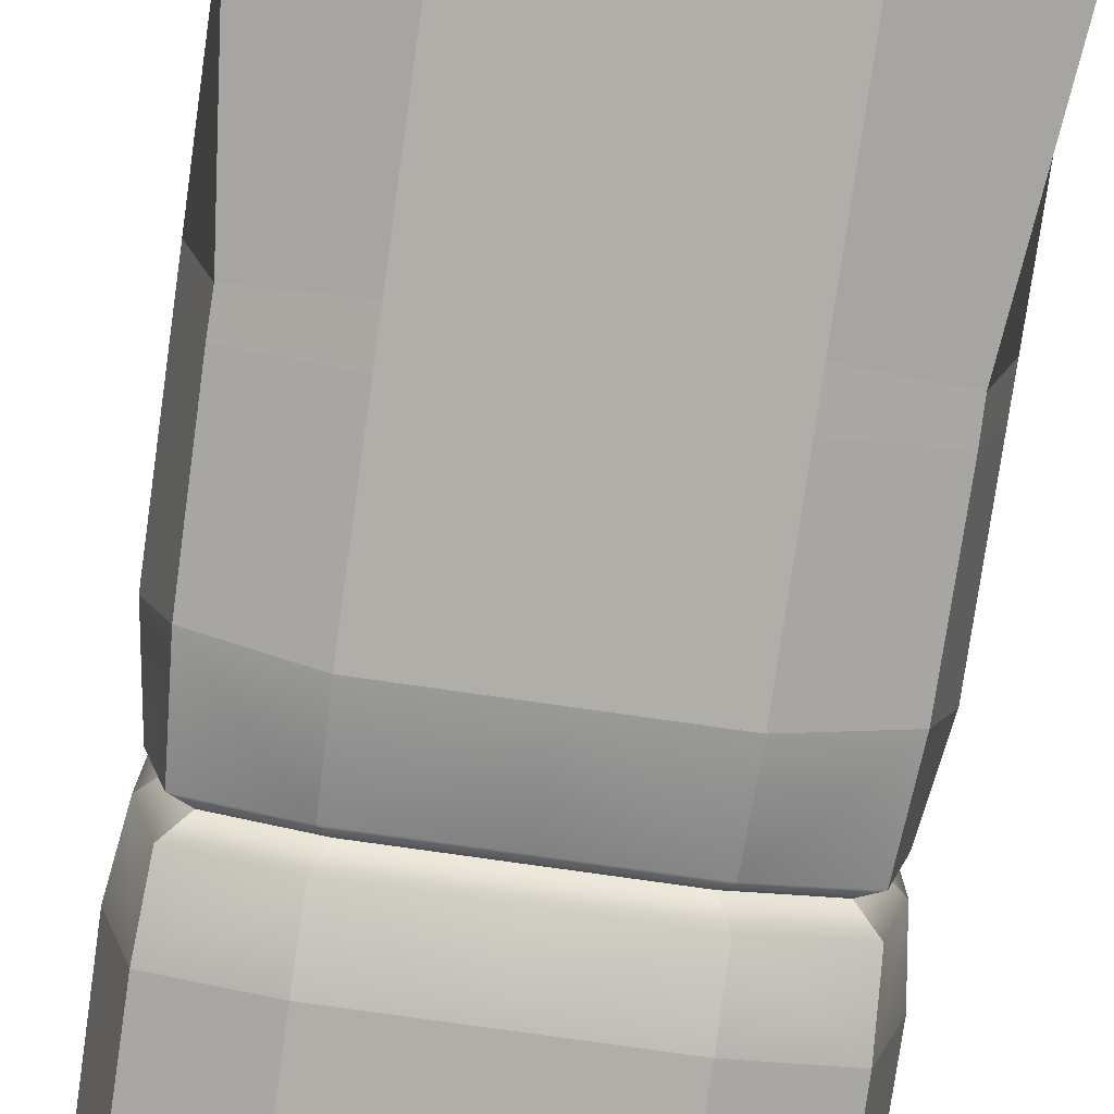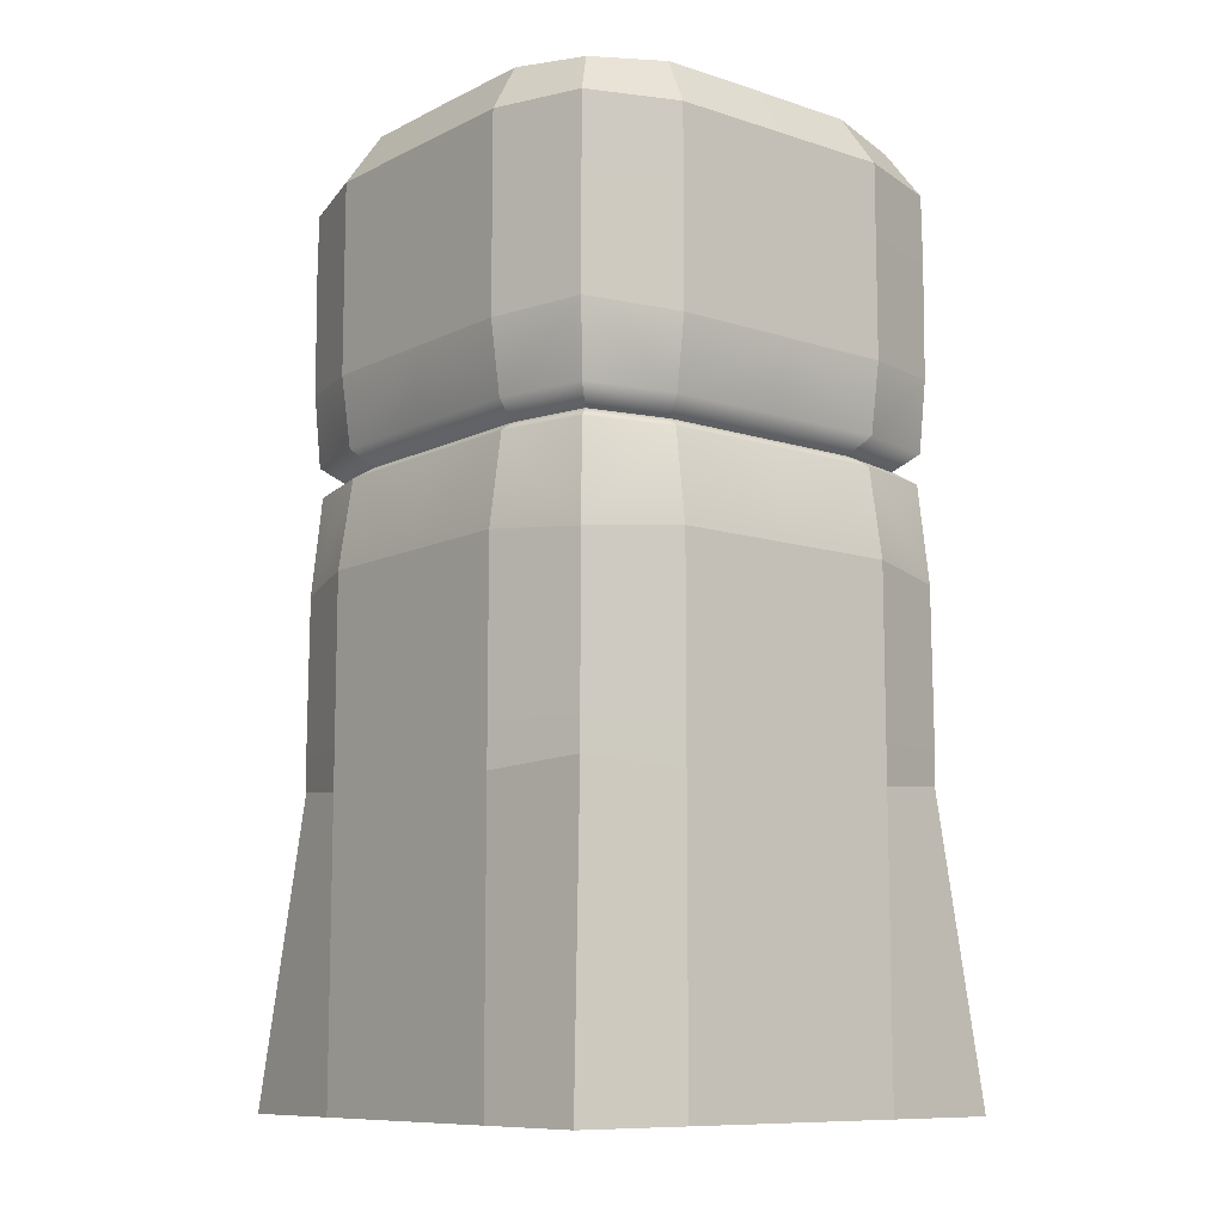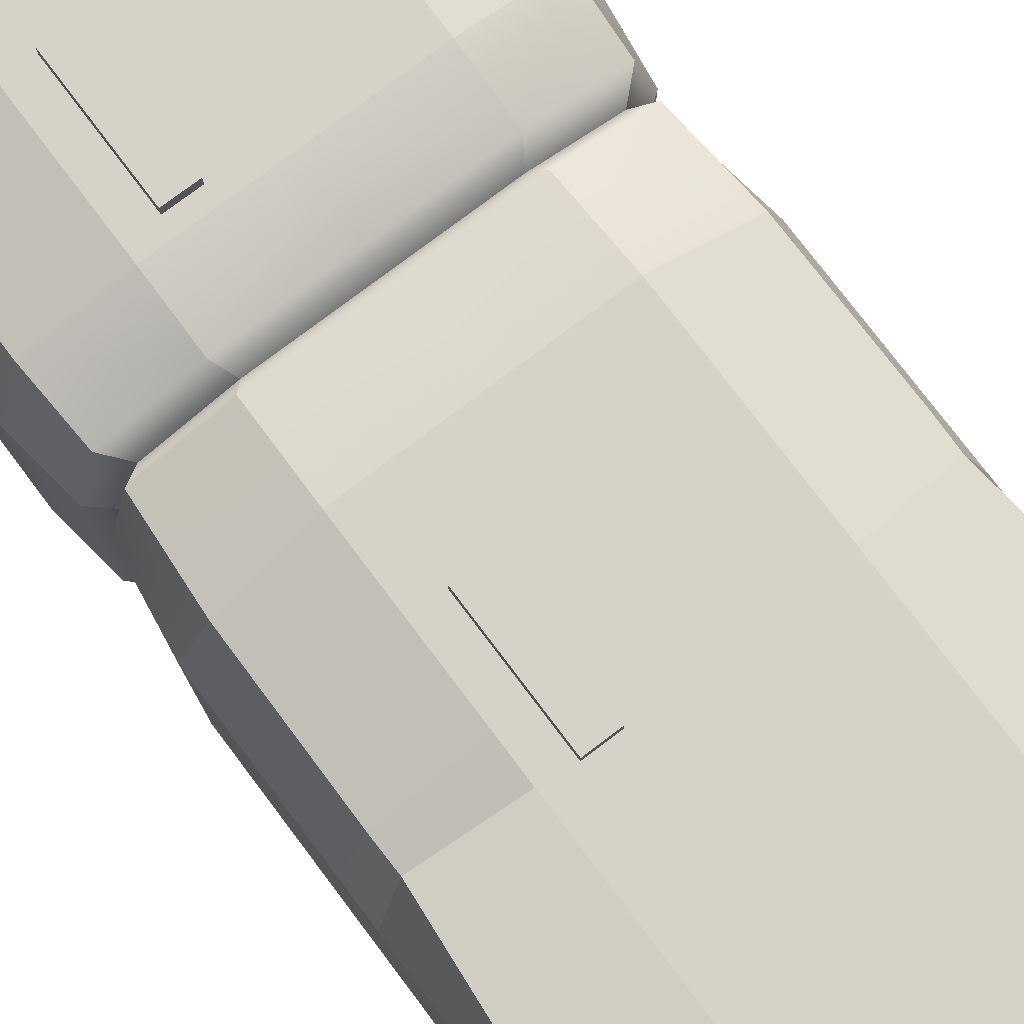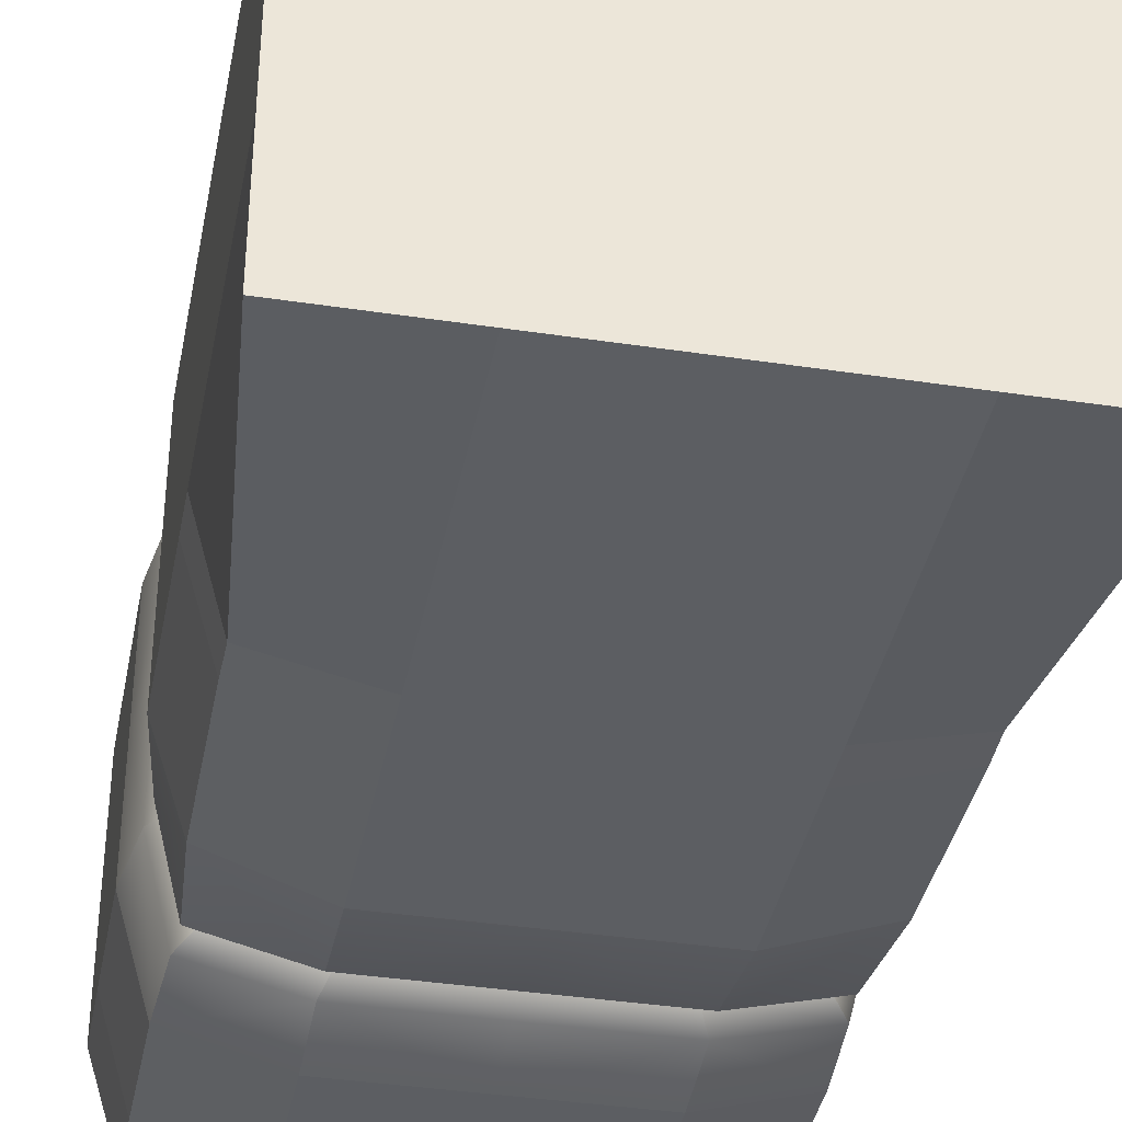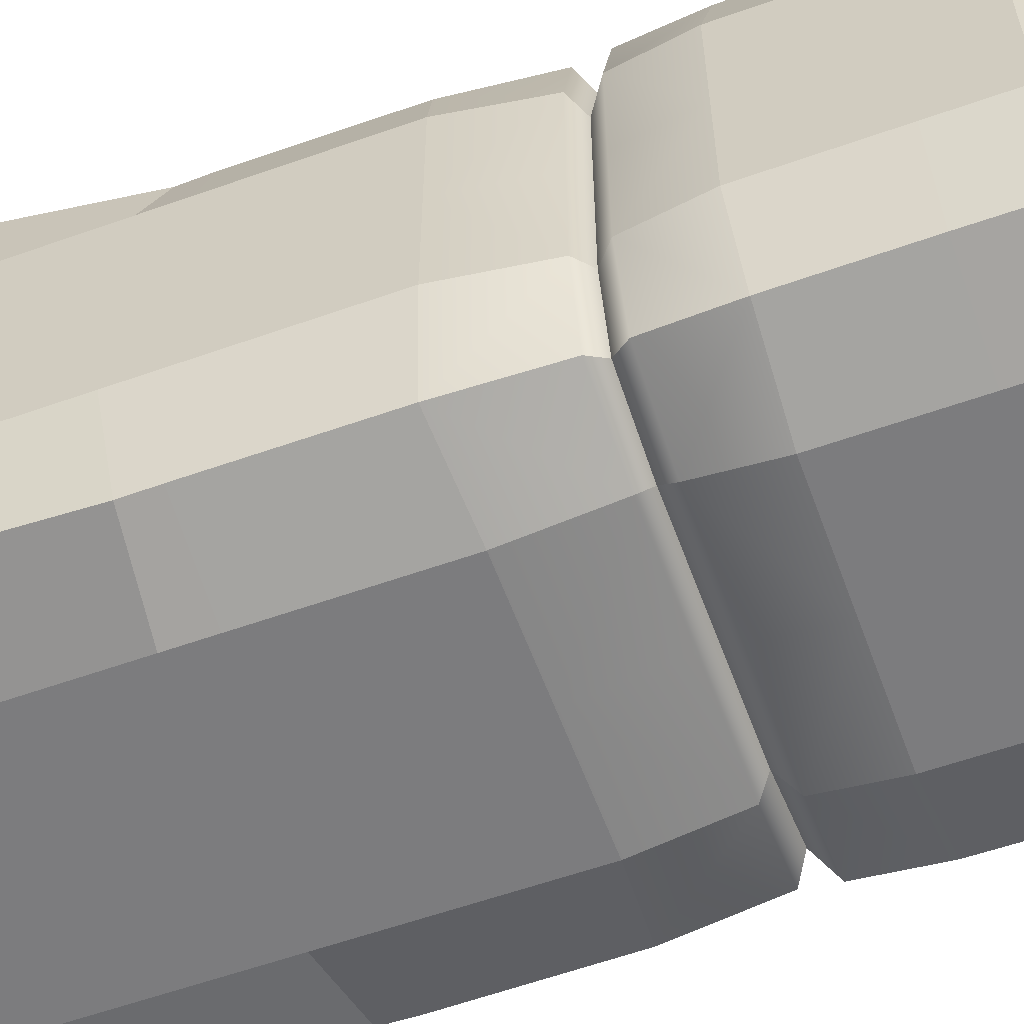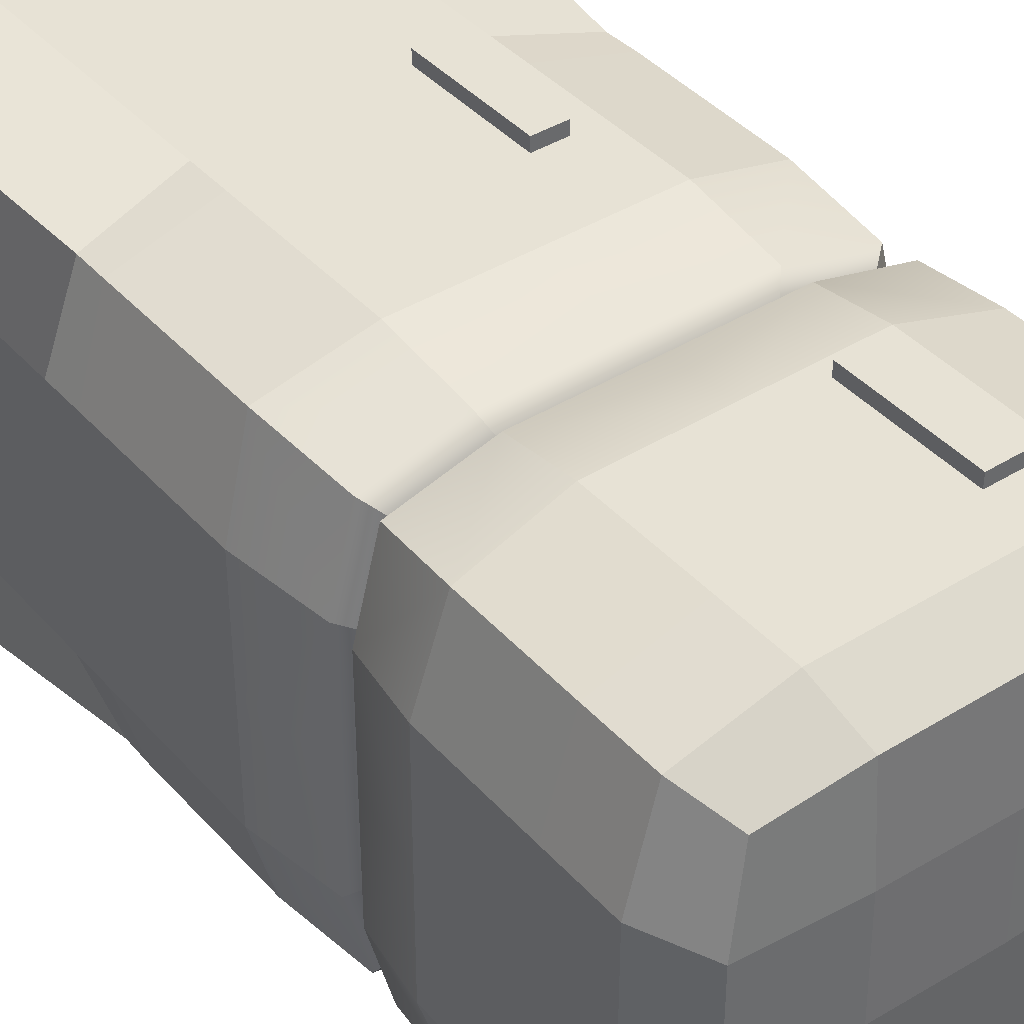
<metadata>
{"format":"obj","ext":"obj","renderer":"f3d","projection":"perspective","resolution":1024,"background":"white","views":[{"elev":-77.5,"azim":-8.1,"up":"+Z"},{"elev":-10.1,"azim":140.8,"up":"+Y"},{"elev":77.5,"azim":-37.1,"up":"+Z"},{"elev":-38.1,"azim":-10.9,"up":"+Z"},{"elev":-58.9,"azim":110.1,"up":"+Z"},{"elev":40.5,"azim":142.7,"up":"+Z"}]}
</metadata>
<code>
v -2.599 8.436 7.345
v -1.667 8.436 7.345
v -2.599 12.17 7.345
v -1.667 12.17 7.345
v -2.599 12.17 6.969
v -1.667 12.17 6.969
v -2.599 8.436 6.969
v -1.667 8.436 6.969
v -6.969 0 6.969
v 6.969 0 6.969
v -5.473 17.59 5.473
v 5.473 17.59 5.473
v -5.473 17.59 -5.473
v 5.473 17.59 -5.473
v -6.969 0 -6.969
v 6.969 0 -6.969
v -0 9.745 6.969
v -0 0 6.969
v 6.182 9.745 6.182
v -0 17.59 6.029
v -6.182 9.745 6.182
v 6.029 17.59 -0
v -0 17.59 -6.029
v -6.029 17.59 -0
v -0 9.745 -6.969
v 6.182 9.745 -6.182
v -0 0 -6.969
v -6.182 9.745 -6.182
v -0 0 -0
v 6.969 0 -0
v -6.969 0 -0
v 6.969 9.745 -0
v -6.969 9.745 -0
v -3.484 8.546 6.969
v -6.164 8.788 6.164
v -3.484 0 6.969
v -0 8.546 6.969
v -3.484 9.745 6.969
v -6.028 17.59 3.164
v -3.164 17.59 6.028
v -3.484 14.62 -6.969
v -6.164 14.37 -6.164
v -3.164 17.59 -6.028
v -0 14.62 -6.969
v -3.484 9.745 -6.969
v -3.484 0 -3.484
v -6.969 0 -3.484
v -3.484 0 -6.969
v -0 0 -3.484
v -3.484 0 -0
v 6.969 8.546 3.484
v 6.164 8.788 6.164
v 6.969 0 3.484
v 6.969 8.546 -0
v 6.969 9.745 3.484
v -6.969 8.546 -3.484
v -6.164 8.788 -6.164
v -6.969 8.546 -0
v -6.969 9.745 -3.484
v 3.484 8.546 6.969
v 3.484 0 6.969
v 3.484 9.745 6.969
v 3.484 14.62 6.969
v 6.164 14.37 6.164
v 3.164 17.59 6.028
v -0 14.62 6.969
v -3.484 14.62 6.969
v -6.164 14.37 6.164
v 6.028 17.59 3.164
v 6.028 17.59 -3.164
v 3.164 17.59 -6.028
v -6.028 17.59 -3.164
v 3.484 14.62 -6.969
v 6.164 14.37 -6.164
v 3.484 9.745 -6.969
v 3.484 8.546 -6.969
v 6.164 8.788 -6.164
v 3.484 0 -6.969
v -0 8.546 -6.969
v -3.484 8.546 -6.969
v 3.484 0 -3.484
v 6.969 0 -3.484
v 3.484 0 -0
v 3.484 0 3.484
v -0 0 3.484
v -3.484 0 3.484
v -6.969 0 3.484
v 6.969 8.546 -3.484
v 6.969 9.745 -3.484
v 6.969 14.62 -3.484
v 6.969 14.62 -0
v 6.969 14.62 3.484
v -6.969 8.546 3.484
v -6.969 9.745 3.484
v -6.969 14.62 3.484
v -6.969 14.62 -0
v -6.969 14.62 -3.484
v -5.473 26.94 5.473
v 5.473 26.94 5.473
v -5.473 26.94 -5.473
v 5.473 26.94 -5.473
v -0 23.64 6.969
v 6.182 23.64 6.182
v -0 27.25 6.029
v -6.182 23.64 6.182
v -0 27.6 -0
v 6.029 27.25 -0
v -0 27.25 -6.029
v -6.029 27.25 -0
v -0 23.64 -6.969
v 6.182 23.64 -6.182
v -6.182 23.64 -6.182
v 6.969 23.64 -0
v -6.969 23.64 -0
v -3.484 20.13 6.969
v -6.164 20.24 6.164
v -0 20.13 6.969
v -3.484 23.64 6.969
v -3.109 27.43 3.109
v -6.028 27.24 3.164
v -3.164 27.24 6.028
v -0 27.52 3.132
v -3.132 27.52 -0
v -3.484 25.76 -6.969
v -6.164 25.65 -6.164
v -3.164 27.24 -6.028
v -0 25.76 -6.969
v -3.484 23.64 -6.969
v 6.969 20.13 3.484
v 6.164 20.24 6.164
v 6.969 20.13 -0
v 6.969 23.64 3.484
v -6.969 20.13 -3.484
v -6.164 20.24 -6.164
v -6.969 20.13 -0
v -6.969 23.64 -3.484
v 3.484 20.13 6.969
v 3.484 23.64 6.969
v 3.484 25.76 6.969
v 6.164 25.65 6.164
v 3.164 27.24 6.028
v -0 25.76 6.969
v -3.484 25.76 6.969
v -6.164 25.65 6.164
v 3.109 27.43 3.109
v 6.028 27.24 3.164
v 3.132 27.52 -0
v 3.109 27.43 -3.109
v 6.028 27.24 -3.164
v 3.164 27.24 -6.028
v -0 27.52 -3.132
v -3.109 27.43 -3.109
v -6.028 27.24 -3.164
v 3.484 25.76 -6.969
v 6.164 25.65 -6.164
v 3.484 23.64 -6.969
v 3.484 20.13 -6.969
v 6.164 20.24 -6.164
v -0 20.13 -6.969
v -3.484 20.13 -6.969
v 6.969 20.13 -3.484
v 6.969 23.64 -3.484
v 6.969 25.76 -3.484
v 6.969 25.76 -0
v 6.969 25.76 3.484
v -6.969 20.13 3.484
v -6.969 23.64 3.484
v -6.969 25.76 3.484
v -6.969 25.76 -0
v -6.969 25.76 -3.484
v -6.033 18.1 6.033
v -6.679 18.08 3.472
v -6.68 18.08 -0
v -6.679 18.08 -3.472
v -6.033 18.1 -6.033
v -3.472 18.08 -6.679
v -0 18.08 -6.68
v 3.472 18.08 -6.679
v 6.033 18.1 -6.033
v 6.679 18.08 -3.472
v 6.68 18.08 -0
v 6.679 18.08 3.472
v 6.033 18.1 6.033
v 3.472 18.08 6.679
v -0 18.08 6.68
v -3.472 18.08 6.679
v -5.959 17.23 5.959
v -6.579 17.25 3.438
v -6.58 17.25 -0
v -6.579 17.25 -3.438
v -5.959 17.23 -5.959
v -3.438 17.25 -6.579
v -0 17.25 -6.58
v 3.438 17.25 -6.579
v 5.959 17.23 -5.959
v 6.579 17.25 -3.438
v 6.58 17.25 -0
v 6.579 17.25 3.438
v 5.959 17.23 5.959
v 3.438 17.25 6.579
v -0 17.25 6.58
v -3.438 17.25 6.579
v -2.599 20.61 7.345
v -1.667 20.61 7.345
v -2.599 24.34 7.345
v -1.667 24.34 7.345
v -2.599 24.34 6.969
v -1.667 24.34 6.969
v -2.599 20.61 6.969
v -1.667 20.61 6.969
f 1 2 4 3
f 3 4 6 5
f 5 6 8 7
f 7 8 2 1
f 2 8 6 4
f 7 1 3 5
f 38 21 35 34
f 45 28 42 41
f 50 31 47 46
f 55 19 52 51
f 59 28 57 56
f 37 18 61 60
f 62 19 64 63
f 66 201 202 67
f 44 193 194 73
f 75 26 77 76
f 79 27 48 80
f 49 27 78 81
f 83 30 53 84
f 85 18 36 86
f 54 30 82 88
f 89 26 74 90
f 91 197 198 92
f 58 31 87 93
f 94 21 68 95
f 96 189 190 97
f 35 9 36 34
f 36 18 37 34
f 37 17 38 34
f 42 191 192 41
f 192 193 44 41
f 44 25 45 41
f 47 15 48 46
f 48 27 49 46
f 49 29 50 46
f 52 10 53 51
f 53 30 54 51
f 54 32 55 51
f 57 15 47 56
f 47 31 58 56
f 58 33 59 56
f 61 10 52 60
f 52 19 62 60
f 62 17 37 60
f 64 199 200 63
f 200 201 66 63
f 66 17 62 63
f 202 187 68 67
f 68 21 38 67
f 38 17 66 67
f 194 195 74 73
f 74 26 75 73
f 75 25 44 73
f 77 16 78 76
f 78 27 79 76
f 79 25 75 76
f 48 15 57 80
f 57 28 45 80
f 45 25 79 80
f 78 16 82 81
f 82 30 83 81
f 83 29 49 81
f 53 10 61 84
f 61 18 85 84
f 85 29 83 84
f 36 9 87 86
f 87 31 50 86
f 50 29 85 86
f 82 16 77 88
f 77 26 89 88
f 89 32 54 88
f 74 195 196 90
f 196 197 91 90
f 91 32 89 90
f 198 199 64 92
f 64 19 55 92
f 55 32 91 92
f 87 9 35 93
f 35 21 94 93
f 94 33 58 93
f 68 187 188 95
f 188 189 96 95
f 96 33 94 95
f 190 191 42 97
f 42 28 59 97
f 59 33 96 97
f 118 105 116 115
f 123 109 120 119
f 128 112 125 124
f 132 103 130 129
f 136 112 134 133
f 185 20 65 184
f 138 103 140 139
f 142 104 121 143
f 122 104 141 145
f 147 107 149 148
f 151 108 126 152
f 127 108 150 154
f 156 111 158 157
f 177 23 43 176
f 181 22 70 180
f 162 111 155 163
f 164 107 146 165
f 173 24 39 172
f 167 105 144 168
f 169 109 153 170
f 186 171 11 40
f 40 20 185 186
f 117 102 118 115
f 120 98 121 119
f 121 104 122 119
f 122 106 123 119
f 125 100 126 124
f 126 108 127 124
f 127 110 128 124
f 183 12 69 182
f 69 22 181 182
f 131 113 132 129
f 175 13 72 174
f 72 24 173 174
f 135 114 136 133
f 65 12 183 184
f 130 103 138 137
f 138 102 117 137
f 140 99 141 139
f 141 104 142 139
f 142 102 138 139
f 121 98 144 143
f 144 105 118 143
f 118 102 142 143
f 141 99 146 145
f 146 107 147 145
f 147 106 122 145
f 149 101 150 148
f 150 108 151 148
f 151 106 147 148
f 126 100 153 152
f 153 109 123 152
f 123 106 151 152
f 150 101 155 154
f 155 111 156 154
f 156 110 127 154
f 179 14 71 178
f 71 23 177 178
f 159 110 156 157
f 43 13 175 176
f 134 112 128 160
f 128 110 159 160
f 70 14 179 180
f 158 111 162 161
f 162 113 131 161
f 155 101 149 163
f 149 107 164 163
f 164 113 162 163
f 146 99 140 165
f 140 103 132 165
f 132 113 164 165
f 39 11 171 172
f 116 105 167 166
f 167 114 135 166
f 144 98 120 168
f 120 109 169 168
f 169 114 167 168
f 153 100 125 170
f 125 112 136 170
f 136 114 169 170
f 172 171 116 166
f 135 173 172 166
f 174 173 135 133
f 134 175 174 133
f 176 175 134 160
f 159 177 176 160
f 178 177 159 157
f 158 179 178 157
f 180 179 158 161
f 131 181 180 161
f 182 181 131 129
f 130 183 182 129
f 184 183 130 137
f 117 185 184 137
f 186 185 117 115
f 116 171 186 115
f 187 11 39 188
f 39 24 189 188
f 190 189 24 72
f 72 13 191 190
f 192 191 13 43
f 43 23 193 192
f 194 193 23 71
f 71 14 195 194
f 196 195 14 70
f 70 22 197 196
f 198 197 22 69
f 69 12 199 198
f 200 199 12 65
f 65 20 201 200
f 202 201 20 40
f 40 11 187 202
f 203 204 206 205
f 205 206 208 207
f 207 208 210 209
f 209 210 204 203
f 204 210 208 206
f 209 203 205 207

</code>
